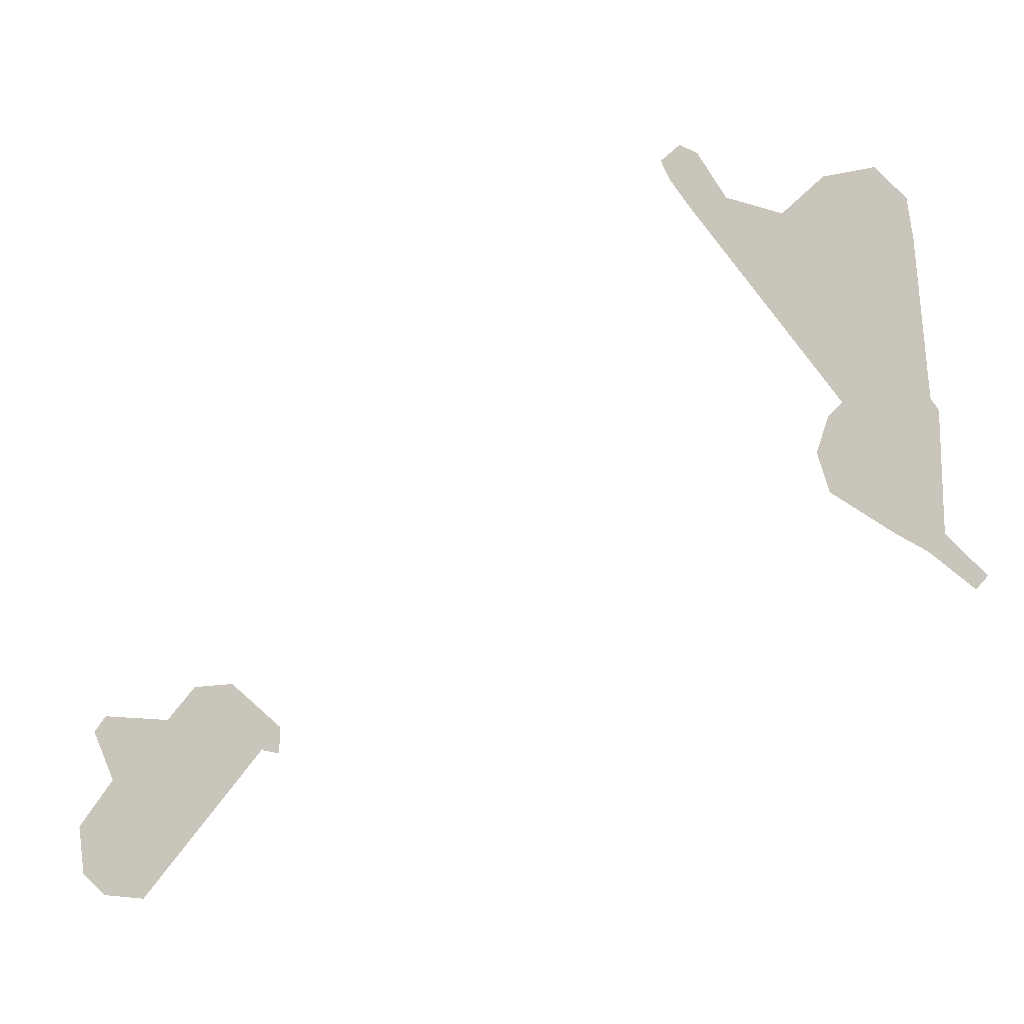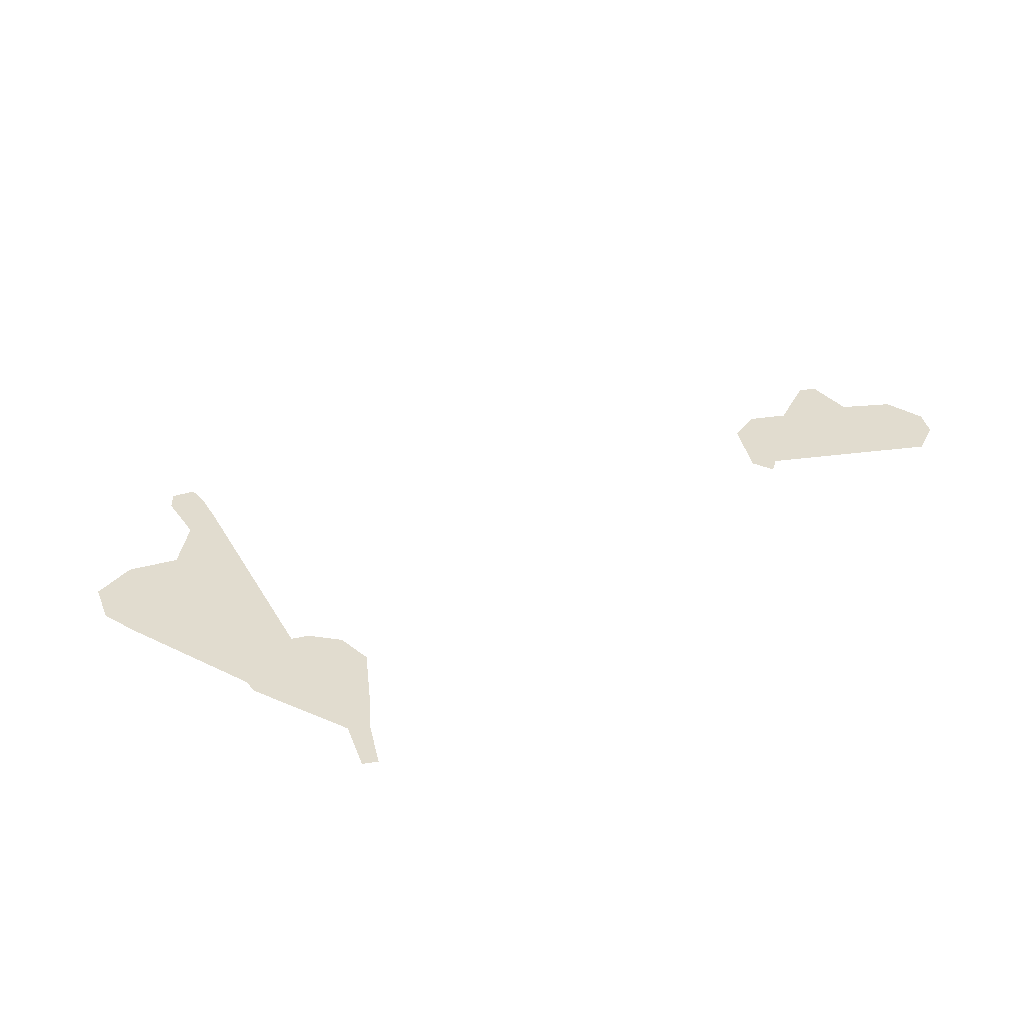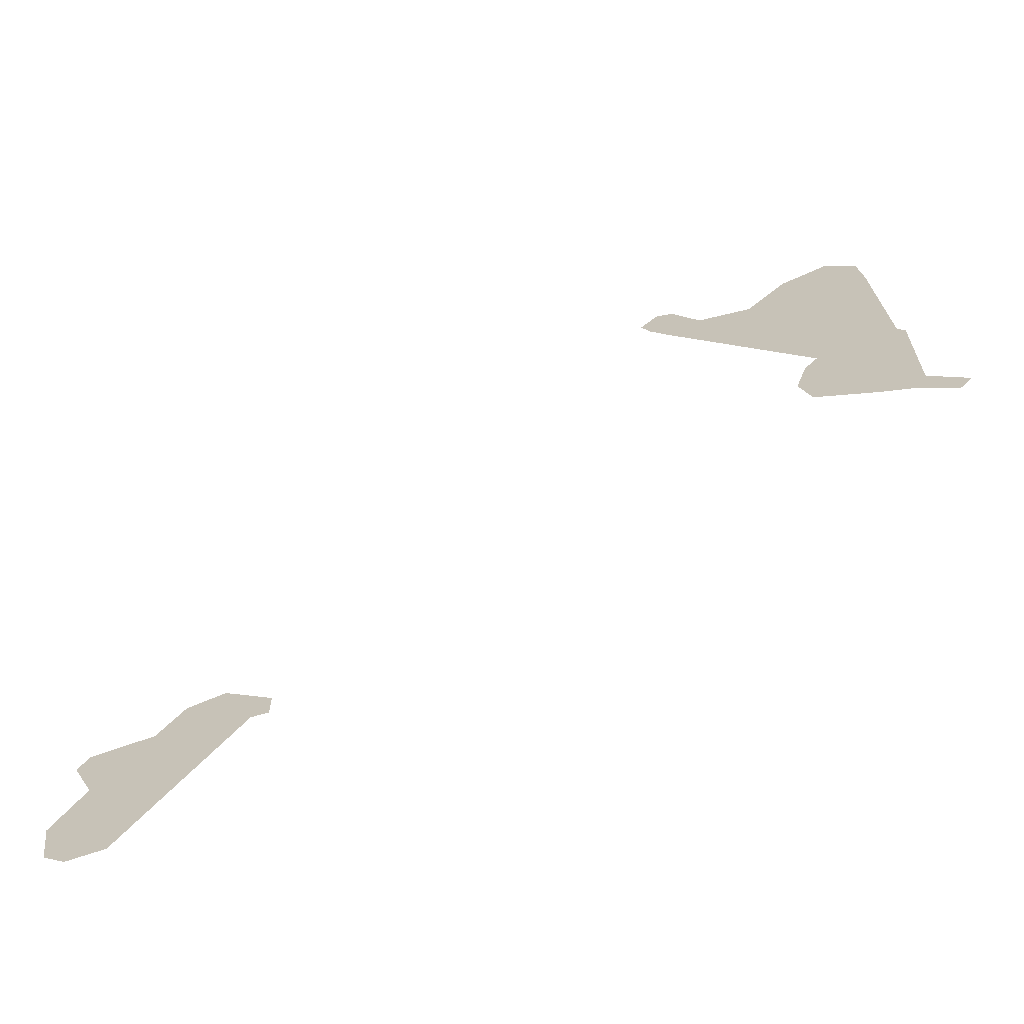
<metadata>
{"format":"obj","ext":"obj","renderer":"f3d","projection":"perspective","resolution":1024,"background":"white","views":[{"elev":-14.6,"azim":-162.8,"up":"+Y"},{"elev":34.4,"azim":-59.6,"up":"+Z"},{"elev":-64.9,"azim":-156.8,"up":"+Y"}]}
</metadata>
<code>
o Map 571 - Npc 32495: Hildana Deathstealer
v -3757 7408 0
v -3731 7380 0
v -3672 7778 0
v -3672 7505 0
v -3636 7468 0
v -3635 8175 0
v -3624 8273 0
v -3619 7567 0
v -3613 7756 0
v -3603 7900 0
v -3575 8206 0
v -3567 7813 0
v -3565 7515 0
v -3560 8053 0
v -3556 8355 0
v -3546 8144 0
v -3534 8288 0
v -3529 7908 0
v -3513 7641 0
v -3508 7857 0
v -3490 7719 0
v -3480 8060 0
v -3467 8285 0
v -3441 8347 0
v -3433 7786 0
v -3431 7615 0
v -3405 7706 0
v -3351 8222 0
v -3346 8270 0
v -3166 8346 0
v -3155 8440 0
v -3145 8397 0
v -3137 8307 0
v -3114 8466 0
v -3090 8382 0
v -3069 8432 0
v -2160 7104 0
v -2160 7165 0
v -2121 7113 0
v -2101 7210 0
v -2084 7158 0
v -2039 7270 0
v -2022 7203 0
v -1957 7198 0
v -1945 7268 0
v -1846 7157 0
v -1836 6787 0
v -1823 6839 0
v -1746 6856 0
v -1746 7061 0
v -1738 6798 0
v -1731 6940 0
v -1721 7211 0
v -1693 7176 0
v -1682 6847 0
v -1666 6956 0
f 4 3 10 14 6 7 15 24 29 30 32 31 34 36 35 33 28 23 17 11 16 22 18 20 25 27 26 13 5 2 1
f 19 21 12 9 8
f 38 40 42 45 46 53 54 50 56 55 51 47 48 49 52 44 43 41 39 37

</code>
